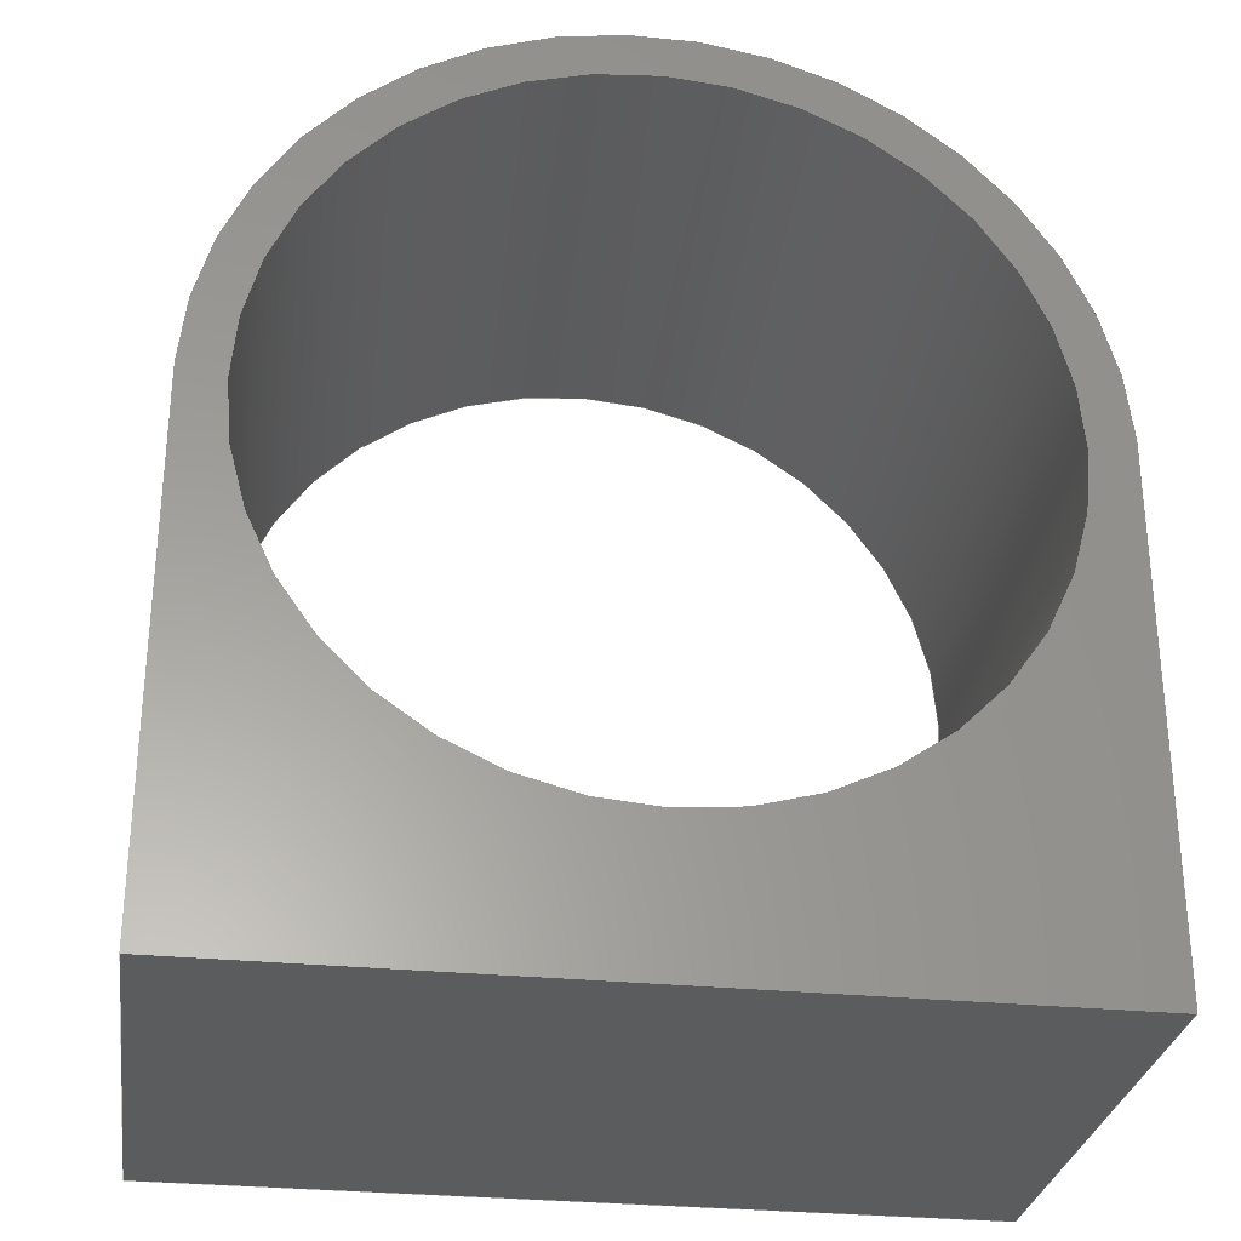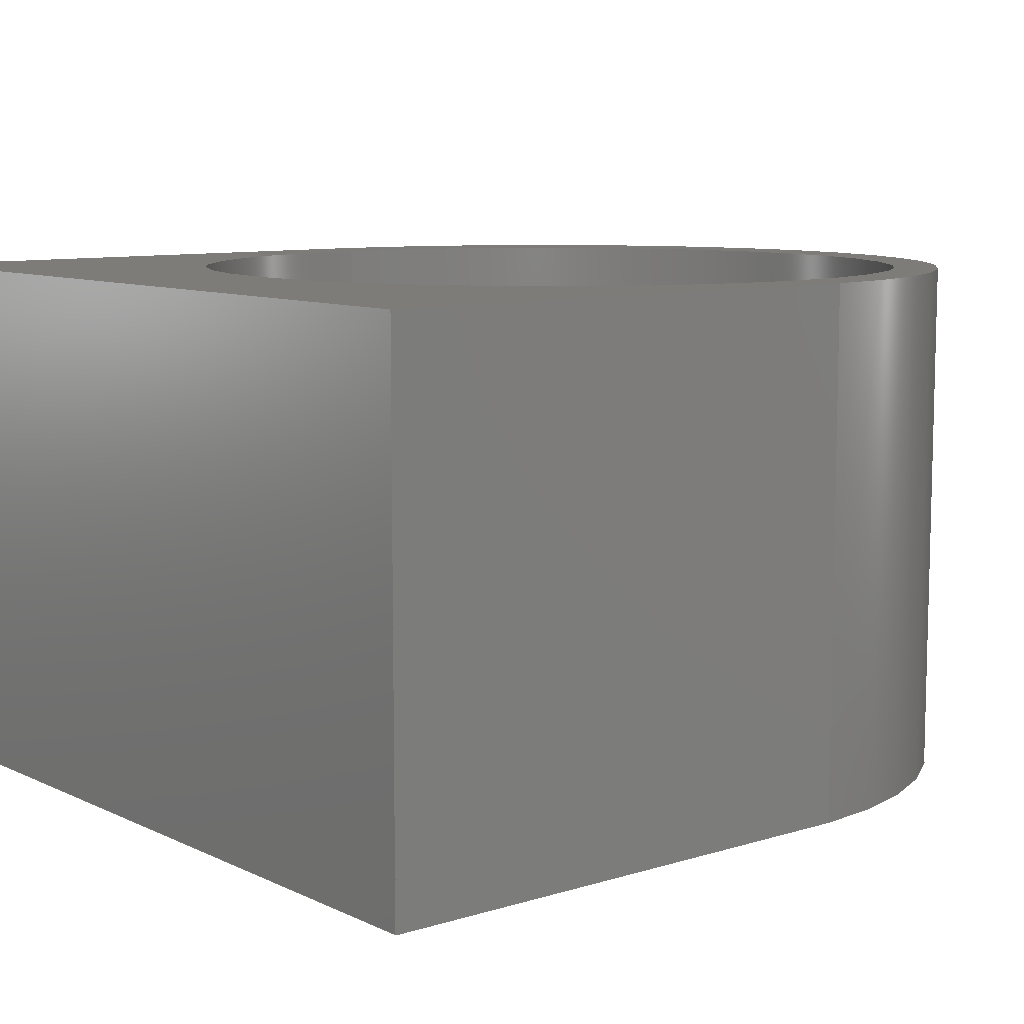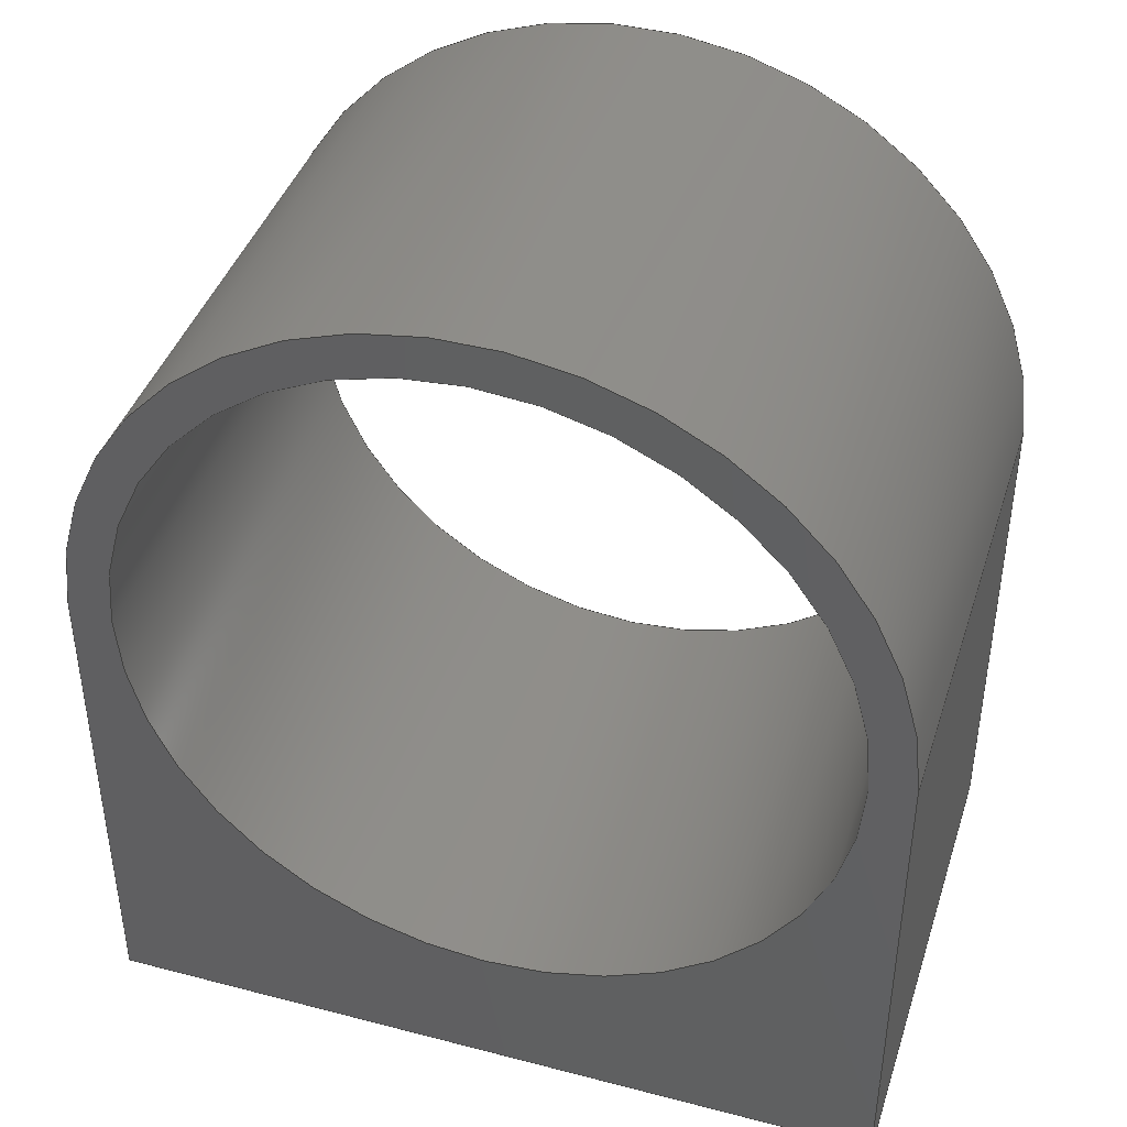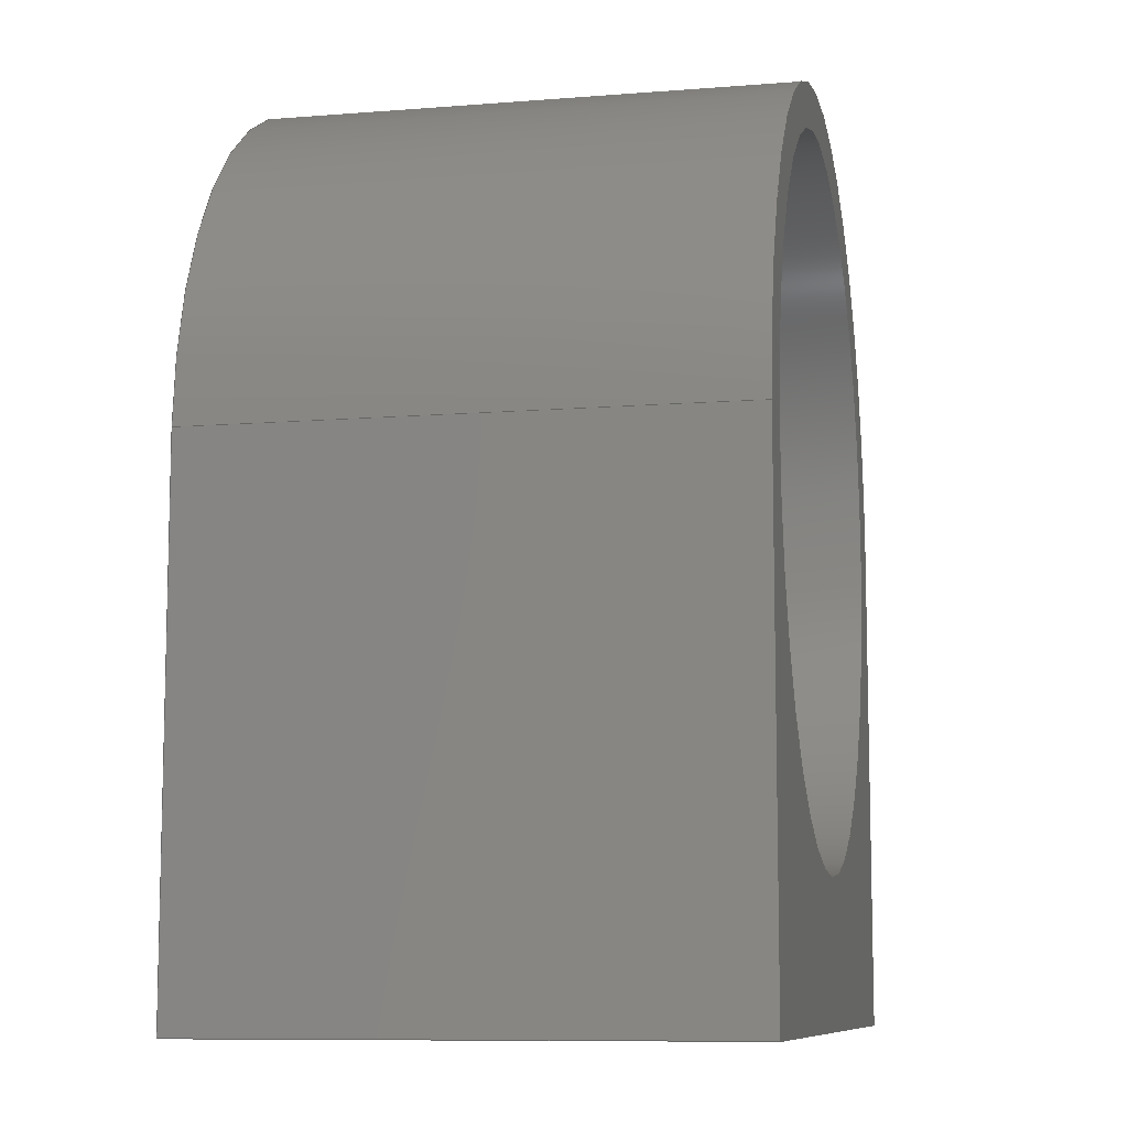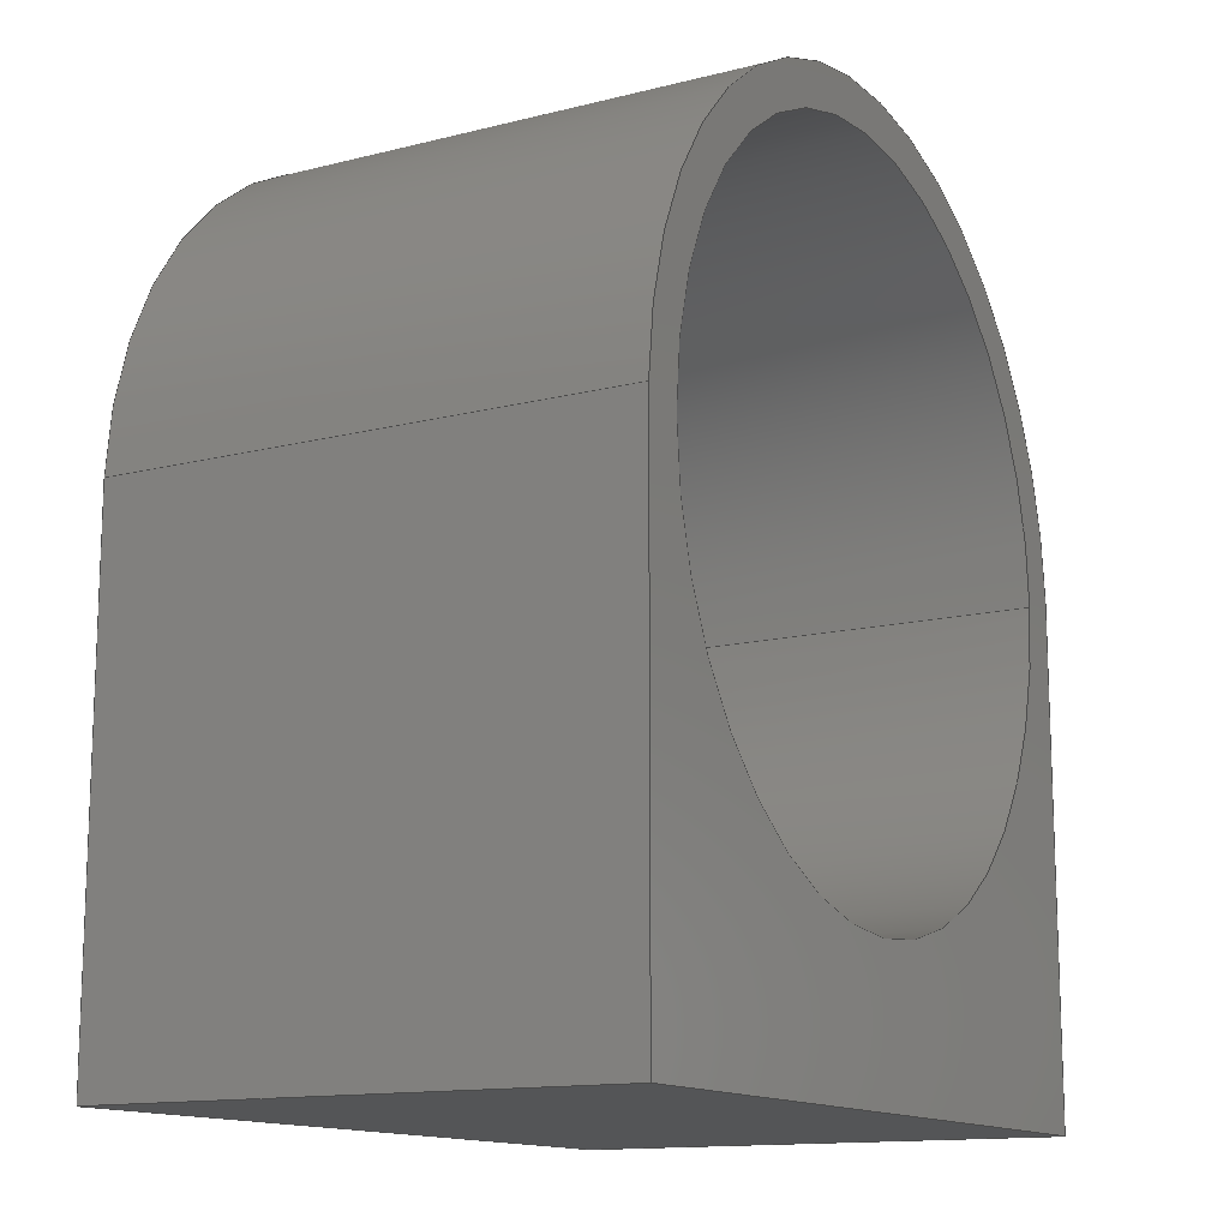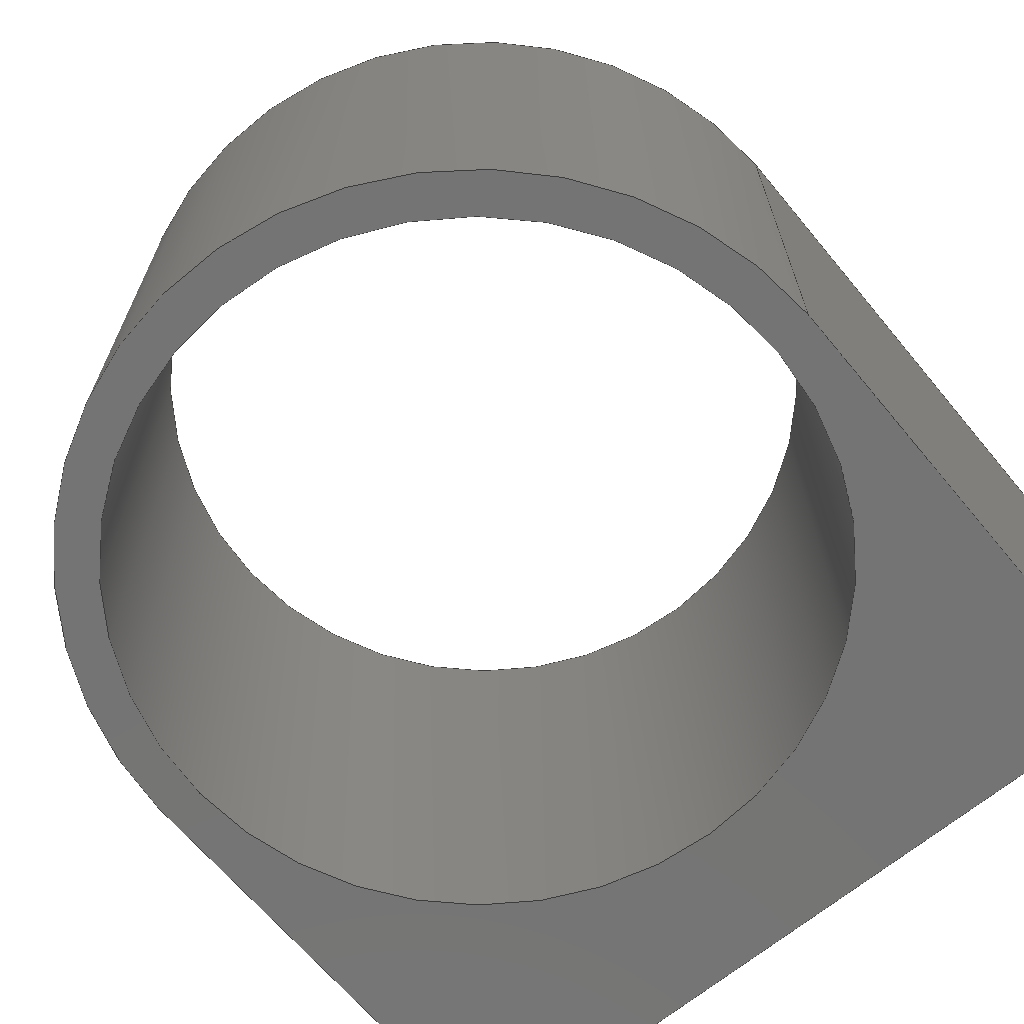
<metadata>
{"format":"step","ext":"step","renderer":"f3d","projection":"perspective","resolution":1024,"background":"white","views":[{"elev":-29.4,"azim":-8.4,"up":"+Y"},{"elev":9.1,"azim":50.8,"up":"+Z"},{"elev":41.6,"azim":-162.5,"up":"+Y"},{"elev":-9.2,"azim":-78.1,"up":"+Y"},{"elev":-13.5,"azim":119.7,"up":"+Y"},{"elev":-66.7,"azim":-140.2,"up":"+Z"}]}
</metadata>
<code>
ISO-10303-21;
DATA;
#1=MECHANICAL_DESIGN_GEOMETRIC_PRESENTATION_REPRESENTATION('',(#4),#215);
#2=SHAPE_REPRESENTATION_RELATIONSHIP('SRR','None',#222,#3);
#3=ADVANCED_BREP_SHAPE_REPRESENTATION('',(#5),#214);
#4=STYLED_ITEM('',(#231),#5);
#5=MANIFOLD_SOLID_BREP('Body1',#119);
#6=FACE_BOUND('',#26,.T.);
#7=FACE_BOUND('',#28,.T.);
#8=PLANE('',#139);
#9=PLANE('',#140);
#10=PLANE('',#141);
#11=PLANE('',#142);
#12=PLANE('',#143);
#13=FACE_OUTER_BOUND('',#20,.T.);
#14=FACE_OUTER_BOUND('',#21,.T.);
#15=FACE_OUTER_BOUND('',#22,.T.);
#16=FACE_OUTER_BOUND('',#23,.T.);
#17=FACE_OUTER_BOUND('',#24,.T.);
#18=FACE_OUTER_BOUND('',#25,.T.);
#19=FACE_OUTER_BOUND('',#27,.T.);
#20=EDGE_LOOP('',(#80,#81,#82,#83));
#21=EDGE_LOOP('',(#84,#85,#86,#87));
#22=EDGE_LOOP('',(#88,#89,#90,#91));
#23=EDGE_LOOP('',(#92,#93,#94,#95));
#24=EDGE_LOOP('',(#96,#97,#98,#99));
#25=EDGE_LOOP('',(#100,#101,#102,#103));
#26=EDGE_LOOP('',(#104));
#27=EDGE_LOOP('',(#105,#106,#107,#108));
#28=EDGE_LOOP('',(#109));
#29=LINE('',#184,#40);
#30=LINE('',#191,#41);
#31=LINE('',#194,#42);
#32=LINE('',#197,#43);
#33=LINE('',#199,#44);
#34=LINE('',#200,#45);
#35=LINE('',#203,#46);
#36=LINE('',#205,#47);
#37=LINE('',#206,#48);
#38=LINE('',#208,#49);
#39=LINE('',#209,#50);
#40=VECTOR('',#150,1.25);
#41=VECTOR('',#157,1);
#42=VECTOR('',#160,1);
#43=VECTOR('',#163,1);
#44=VECTOR('',#164,1);
#45=VECTOR('',#165,1);
#46=VECTOR('',#168,1);
#47=VECTOR('',#169,1);
#48=VECTOR('',#170,1);
#49=VECTOR('',#173,1);
#50=VECTOR('',#174,1);
#51=CIRCLE('',#134,1.25);
#52=CIRCLE('',#135,1.25);
#53=CIRCLE('',#137,1.4);
#54=CIRCLE('',#138,1.4);
#55=VERTEX_POINT('',#181);
#56=VERTEX_POINT('',#183);
#57=VERTEX_POINT('',#187);
#58=VERTEX_POINT('',#188);
#59=VERTEX_POINT('',#190);
#60=VERTEX_POINT('',#192);
#61=VERTEX_POINT('',#196);
#62=VERTEX_POINT('',#198);
#63=VERTEX_POINT('',#202);
#64=VERTEX_POINT('',#204);
#65=EDGE_CURVE('',#55,#55,#51,.T.);
#66=EDGE_CURVE('',#55,#56,#29,.T.);
#67=EDGE_CURVE('',#56,#56,#52,.T.);
#68=EDGE_CURVE('',#57,#58,#53,.T.);
#69=EDGE_CURVE('',#58,#59,#30,.T.);
#70=EDGE_CURVE('',#60,#59,#54,.T.);
#71=EDGE_CURVE('',#57,#60,#31,.T.);
#72=EDGE_CURVE('',#57,#61,#32,.T.);
#73=EDGE_CURVE('',#62,#60,#33,.T.);
#74=EDGE_CURVE('',#61,#62,#34,.T.);
#75=EDGE_CURVE('',#63,#61,#35,.T.);
#76=EDGE_CURVE('',#64,#62,#36,.T.);
#77=EDGE_CURVE('',#63,#64,#37,.T.);
#78=EDGE_CURVE('',#58,#63,#38,.T.);
#79=EDGE_CURVE('',#59,#64,#39,.T.);
#80=ORIENTED_EDGE('',*,*,#65,.F.);
#81=ORIENTED_EDGE('',*,*,#66,.T.);
#82=ORIENTED_EDGE('',*,*,#67,.T.);
#83=ORIENTED_EDGE('',*,*,#66,.F.);
#84=ORIENTED_EDGE('',*,*,#68,.T.);
#85=ORIENTED_EDGE('',*,*,#69,.T.);
#86=ORIENTED_EDGE('',*,*,#70,.F.);
#87=ORIENTED_EDGE('',*,*,#71,.F.);
#88=ORIENTED_EDGE('',*,*,#72,.F.);
#89=ORIENTED_EDGE('',*,*,#71,.T.);
#90=ORIENTED_EDGE('',*,*,#73,.F.);
#91=ORIENTED_EDGE('',*,*,#74,.F.);
#92=ORIENTED_EDGE('',*,*,#75,.T.);
#93=ORIENTED_EDGE('',*,*,#74,.T.);
#94=ORIENTED_EDGE('',*,*,#76,.F.);
#95=ORIENTED_EDGE('',*,*,#77,.F.);
#96=ORIENTED_EDGE('',*,*,#78,.T.);
#97=ORIENTED_EDGE('',*,*,#77,.T.);
#98=ORIENTED_EDGE('',*,*,#79,.F.);
#99=ORIENTED_EDGE('',*,*,#69,.F.);
#100=ORIENTED_EDGE('',*,*,#79,.T.);
#101=ORIENTED_EDGE('',*,*,#76,.T.);
#102=ORIENTED_EDGE('',*,*,#73,.T.);
#103=ORIENTED_EDGE('',*,*,#70,.T.);
#104=ORIENTED_EDGE('',*,*,#65,.T.);
#105=ORIENTED_EDGE('',*,*,#78,.F.);
#106=ORIENTED_EDGE('',*,*,#68,.F.);
#107=ORIENTED_EDGE('',*,*,#72,.T.);
#108=ORIENTED_EDGE('',*,*,#75,.F.);
#109=ORIENTED_EDGE('',*,*,#67,.F.);
#110=CYLINDRICAL_SURFACE('',#133,1.25);
#111=CYLINDRICAL_SURFACE('',#136,1.4);
#112=ADVANCED_FACE('',(#13),#110,.F.);
#113=ADVANCED_FACE('',(#14),#111,.T.);
#114=ADVANCED_FACE('',(#15),#8,.T.);
#115=ADVANCED_FACE('',(#16),#9,.T.);
#116=ADVANCED_FACE('',(#17),#10,.T.);
#117=ADVANCED_FACE('',(#18,#6),#11,.T.);
#118=ADVANCED_FACE('',(#19,#7),#12,.F.);
#119=CLOSED_SHELL('',(#112,#113,#114,#115,#116,#117,#118));
#120=DERIVED_UNIT_ELEMENT(#122,1);
#121=DERIVED_UNIT_ELEMENT(#217,3);
#122=(
MASS_UNIT()
NAMED_UNIT(*)
SI_UNIT(.KILO.,.GRAM.)
);
#123=DERIVED_UNIT((#120,#121));
#124=MEASURE_REPRESENTATION_ITEM('density measure',
POSITIVE_RATIO_MEASURE(7850),#123);
#125=PROPERTY_DEFINITION_REPRESENTATION(#130,#127);
#126=PROPERTY_DEFINITION_REPRESENTATION(#131,#128);
#127=REPRESENTATION('material name',(#129),#214);
#128=REPRESENTATION('density',(#124),#214);
#129=DESCRIPTIVE_REPRESENTATION_ITEM('Steel','Steel');
#130=PROPERTY_DEFINITION('material property','material name',#224);
#131=PROPERTY_DEFINITION('material property','density of part',#224);
#132=AXIS2_PLACEMENT_3D('placement',#179,#144,#145);
#133=AXIS2_PLACEMENT_3D('',#180,#146,#147);
#134=AXIS2_PLACEMENT_3D('',#182,#148,#149);
#135=AXIS2_PLACEMENT_3D('',#185,#151,#152);
#136=AXIS2_PLACEMENT_3D('',#186,#153,#154);
#137=AXIS2_PLACEMENT_3D('',#189,#155,#156);
#138=AXIS2_PLACEMENT_3D('',#193,#158,#159);
#139=AXIS2_PLACEMENT_3D('',#195,#161,#162);
#140=AXIS2_PLACEMENT_3D('',#201,#166,#167);
#141=AXIS2_PLACEMENT_3D('',#207,#171,#172);
#142=AXIS2_PLACEMENT_3D('',#210,#175,#176);
#143=AXIS2_PLACEMENT_3D('',#211,#177,#178);
#144=DIRECTION('axis',(0,0,1));
#145=DIRECTION('refdir',(1,0,0));
#146=DIRECTION('center_axis',(0,0,1));
#147=DIRECTION('ref_axis',(1,0,0));
#148=DIRECTION('center_axis',(0,0,-1));
#149=DIRECTION('ref_axis',(1,0,0));
#150=DIRECTION('',(0,0,-1));
#151=DIRECTION('center_axis',(0,0,-1));
#152=DIRECTION('ref_axis',(1,0,0));
#153=DIRECTION('center_axis',(0,0,1));
#154=DIRECTION('ref_axis',(1,0,0));
#155=DIRECTION('center_axis',(0,0,1));
#156=DIRECTION('ref_axis',(1,0,0));
#157=DIRECTION('',(0,0,1));
#158=DIRECTION('center_axis',(0,0,1));
#159=DIRECTION('ref_axis',(1,0,0));
#160=DIRECTION('',(0,0,1));
#161=DIRECTION('center_axis',(1,0,0));
#162=DIRECTION('ref_axis',(0,1,0));
#163=DIRECTION('',(0,-1,0));
#164=DIRECTION('',(0,1,0));
#165=DIRECTION('',(0,0,1));
#166=DIRECTION('center_axis',(0,-1,0));
#167=DIRECTION('ref_axis',(1,0,0));
#168=DIRECTION('',(1,0,0));
#169=DIRECTION('',(1,0,0));
#170=DIRECTION('',(0,0,1));
#171=DIRECTION('center_axis',(-1,0,0));
#172=DIRECTION('ref_axis',(0,-1,0));
#173=DIRECTION('',(0,-1,0));
#174=DIRECTION('',(0,-1,0));
#175=DIRECTION('center_axis',(0,0,1));
#176=DIRECTION('ref_axis',(1,0,0));
#177=DIRECTION('center_axis',(0,0,1));
#178=DIRECTION('ref_axis',(1,0,0));
#179=CARTESIAN_POINT('',(0,0,0));
#180=CARTESIAN_POINT('Origin',(2.318,1.749,0));
#181=CARTESIAN_POINT('',(1.068,1.749,1.8));
#182=CARTESIAN_POINT('Origin',(2.318,1.749,1.8));
#183=CARTESIAN_POINT('',(1.068,1.749,0));
#184=CARTESIAN_POINT('',(1.068,1.749,0));
#185=CARTESIAN_POINT('Origin',(2.318,1.749,0));
#186=CARTESIAN_POINT('Origin',(2.318,1.749,0));
#187=CARTESIAN_POINT('',(3.717,1.794,0));
#188=CARTESIAN_POINT('',(0.9188,1.794,0));
#189=CARTESIAN_POINT('Origin',(2.318,1.749,0));
#190=CARTESIAN_POINT('',(0.9188,1.794,1.8));
#191=CARTESIAN_POINT('',(0.9188,1.794,0));
#192=CARTESIAN_POINT('',(3.717,1.794,1.8));
#193=CARTESIAN_POINT('Origin',(2.318,1.749,1.8));
#194=CARTESIAN_POINT('',(3.717,1.794,0));
#195=CARTESIAN_POINT('Origin',(3.717,0,0));
#196=CARTESIAN_POINT('',(3.717,0,0));
#197=CARTESIAN_POINT('',(3.717,1.794,0));
#198=CARTESIAN_POINT('',(3.717,0,1.8));
#199=CARTESIAN_POINT('',(3.717,1.794,1.8));
#200=CARTESIAN_POINT('',(3.717,0,0));
#201=CARTESIAN_POINT('Origin',(0.9188,0,0));
#202=CARTESIAN_POINT('',(0.9188,0,0));
#203=CARTESIAN_POINT('',(0.9188,0,0));
#204=CARTESIAN_POINT('',(0.9188,0,1.8));
#205=CARTESIAN_POINT('',(0.9188,0,1.8));
#206=CARTESIAN_POINT('',(0.9188,0,0));
#207=CARTESIAN_POINT('Origin',(0.9188,1.794,0));
#208=CARTESIAN_POINT('',(0.9188,1.794,0));
#209=CARTESIAN_POINT('',(0.9188,1.794,1.8));
#210=CARTESIAN_POINT('Origin',(2.318,1.575,1.8));
#211=CARTESIAN_POINT('Origin',(2.318,1.575,0));
#212=UNCERTAINTY_MEASURE_WITH_UNIT(LENGTH_MEASURE(0.001),#216,
'DISTANCE_ACCURACY_VALUE',
'Maximum model space distance between geometric entities at asserted c
onnectivities');
#213=UNCERTAINTY_MEASURE_WITH_UNIT(LENGTH_MEASURE(0.001),#216,
'DISTANCE_ACCURACY_VALUE',
'Maximum model space distance between geometric entities at asserted c
onnectivities');
#214=(
GEOMETRIC_REPRESENTATION_CONTEXT(3)
GLOBAL_UNCERTAINTY_ASSIGNED_CONTEXT((#212))
GLOBAL_UNIT_ASSIGNED_CONTEXT((#216,#218,#219))
REPRESENTATION_CONTEXT('','3D')
);
#215=(
GEOMETRIC_REPRESENTATION_CONTEXT(3)
GLOBAL_UNCERTAINTY_ASSIGNED_CONTEXT((#213))
GLOBAL_UNIT_ASSIGNED_CONTEXT((#216,#218,#219))
REPRESENTATION_CONTEXT('','3D')
);
#216=(
LENGTH_UNIT()
NAMED_UNIT(*)
SI_UNIT(.CENTI.,.METRE.)
);
#217=(
LENGTH_UNIT()
NAMED_UNIT(*)
SI_UNIT($,.METRE.)
);
#218=(
NAMED_UNIT(*)
PLANE_ANGLE_UNIT()
SI_UNIT($,.RADIAN.)
);
#219=(
NAMED_UNIT(*)
SI_UNIT($,.STERADIAN.)
SOLID_ANGLE_UNIT()
);
#220=SHAPE_DEFINITION_REPRESENTATION(#221,#222);
#221=PRODUCT_DEFINITION_SHAPE('',$,#224);
#222=SHAPE_REPRESENTATION('',(#132),#214);
#223=PRODUCT_DEFINITION_CONTEXT('part definition',#228,'design');
#224=PRODUCT_DEFINITION('Untitled','Untitled v1',#225,#223);
#225=PRODUCT_DEFINITION_FORMATION('',$,#230);
#226=PRODUCT_RELATED_PRODUCT_CATEGORY('Untitled v1','Untitled v1',(#230));
#227=APPLICATION_PROTOCOL_DEFINITION('international standard',
'automotive_design',2009,#228);
#228=APPLICATION_CONTEXT(
'Core Data for Automotive Mechanical Design Process');
#229=PRODUCT_CONTEXT('part definition',#228,'mechanical');
#230=PRODUCT('Untitled','Untitled v1',$,(#229));
#231=PRESENTATION_STYLE_ASSIGNMENT((#232));
#232=SURFACE_STYLE_USAGE(.BOTH.,#233);
#233=SURFACE_SIDE_STYLE('',(#234));
#234=SURFACE_STYLE_FILL_AREA(#235);
#235=FILL_AREA_STYLE('Steel - Satin',(#236));
#236=FILL_AREA_STYLE_COLOUR('Steel - Satin',#237);
#237=COLOUR_RGB('Steel - Satin',0.6275,0.6275,0.6275);
ENDSEC;
END-ISO-10303-21;

</code>
